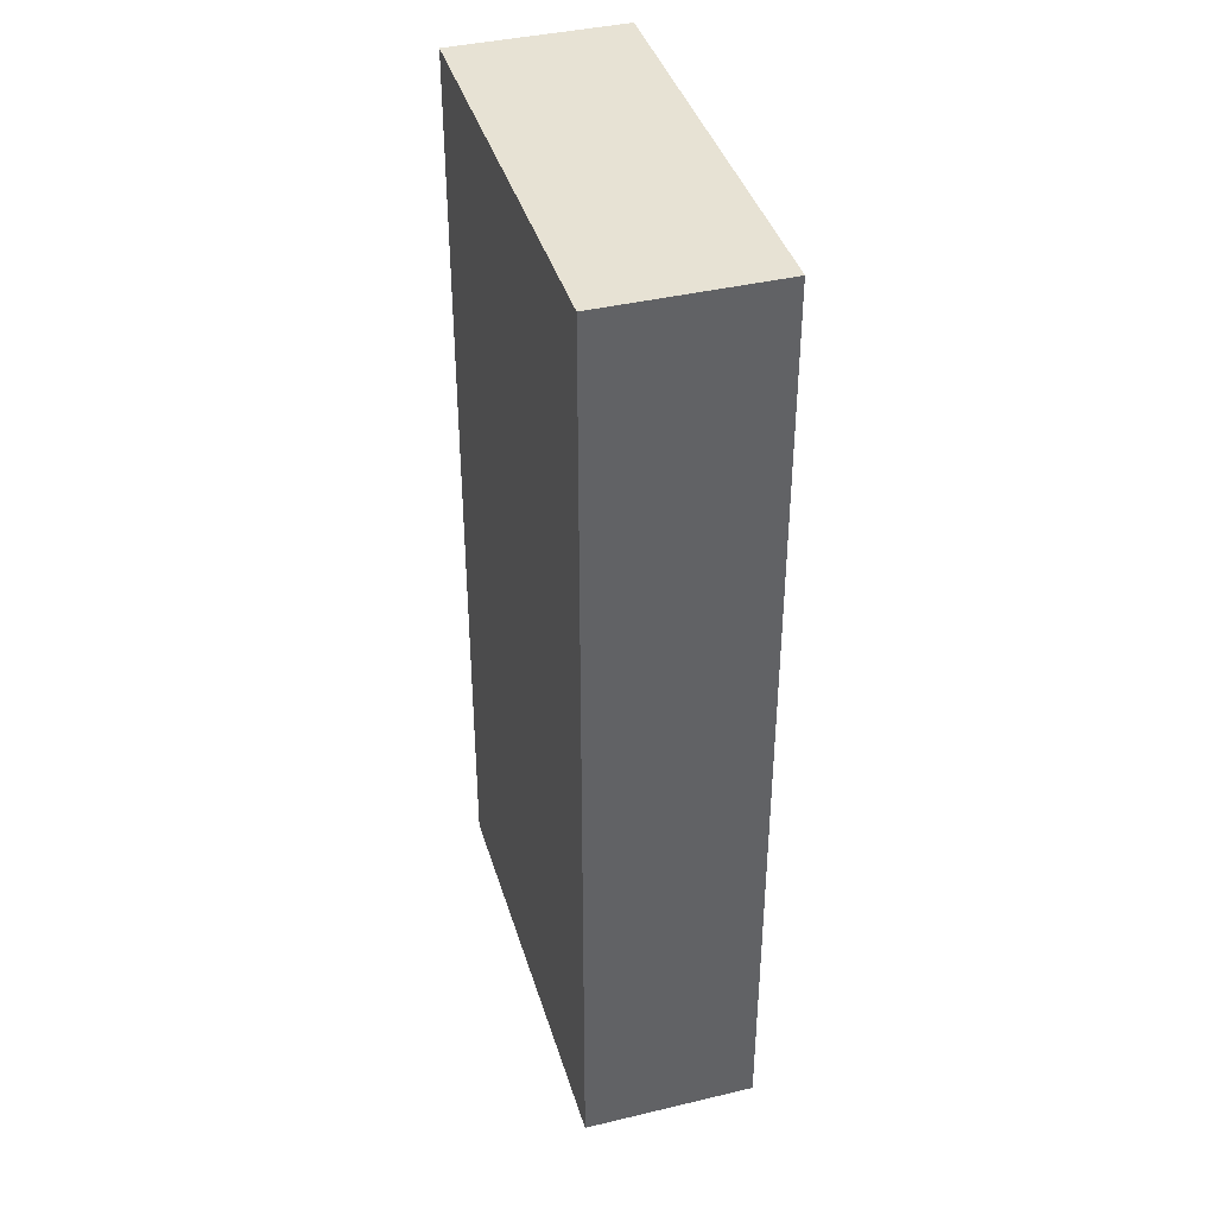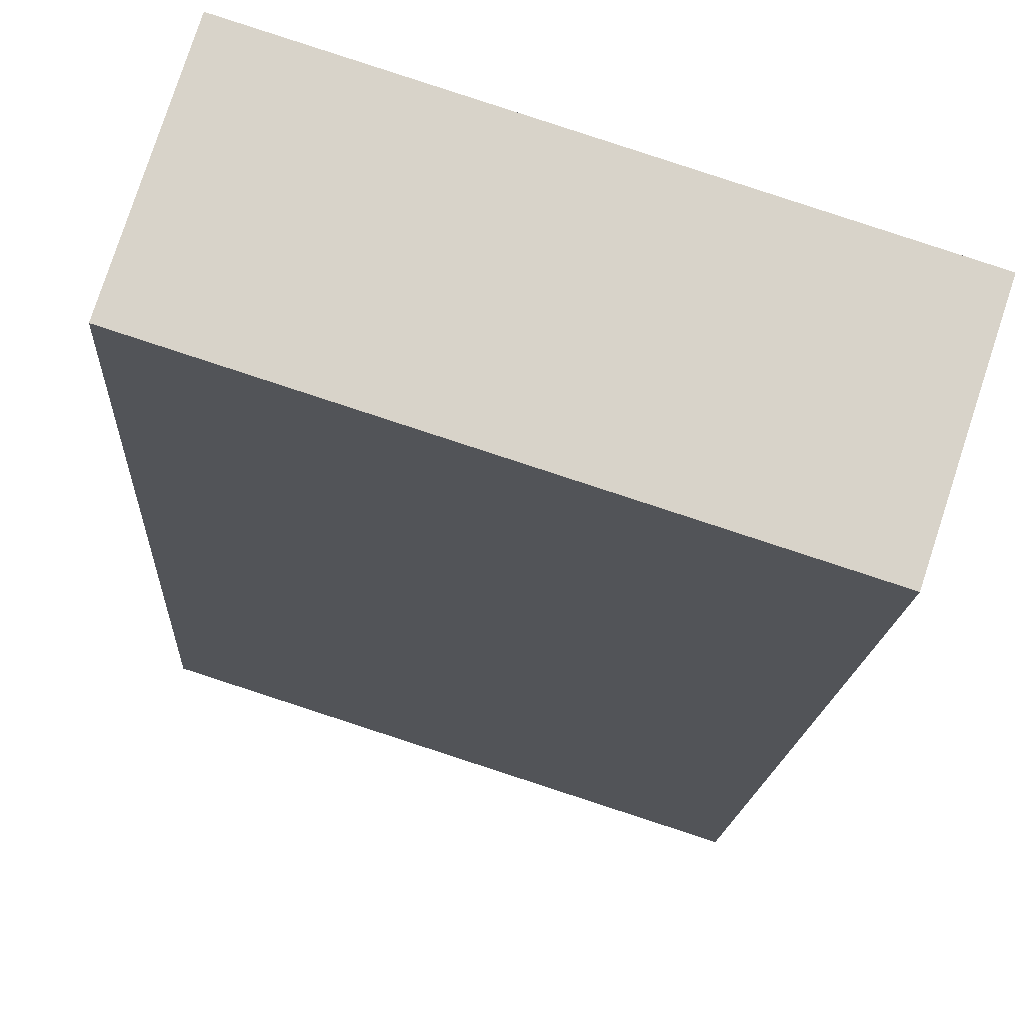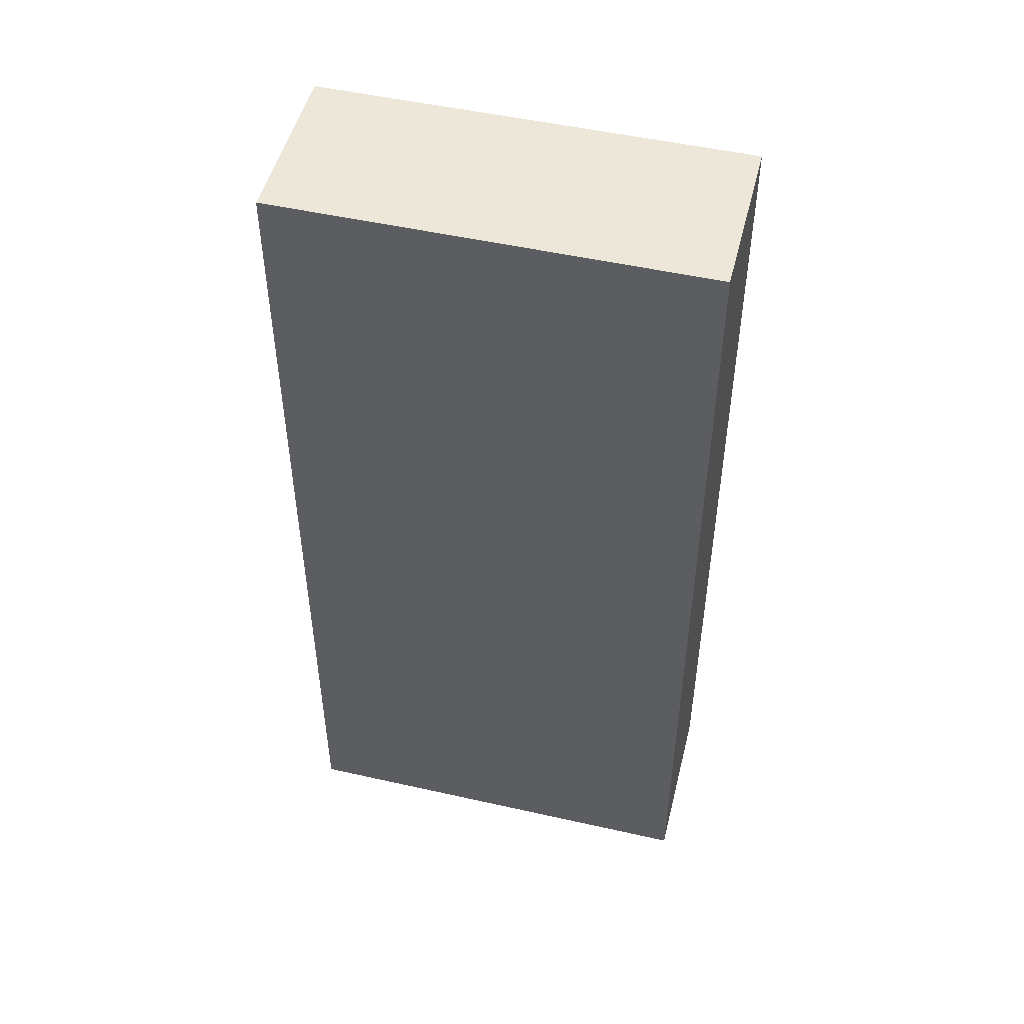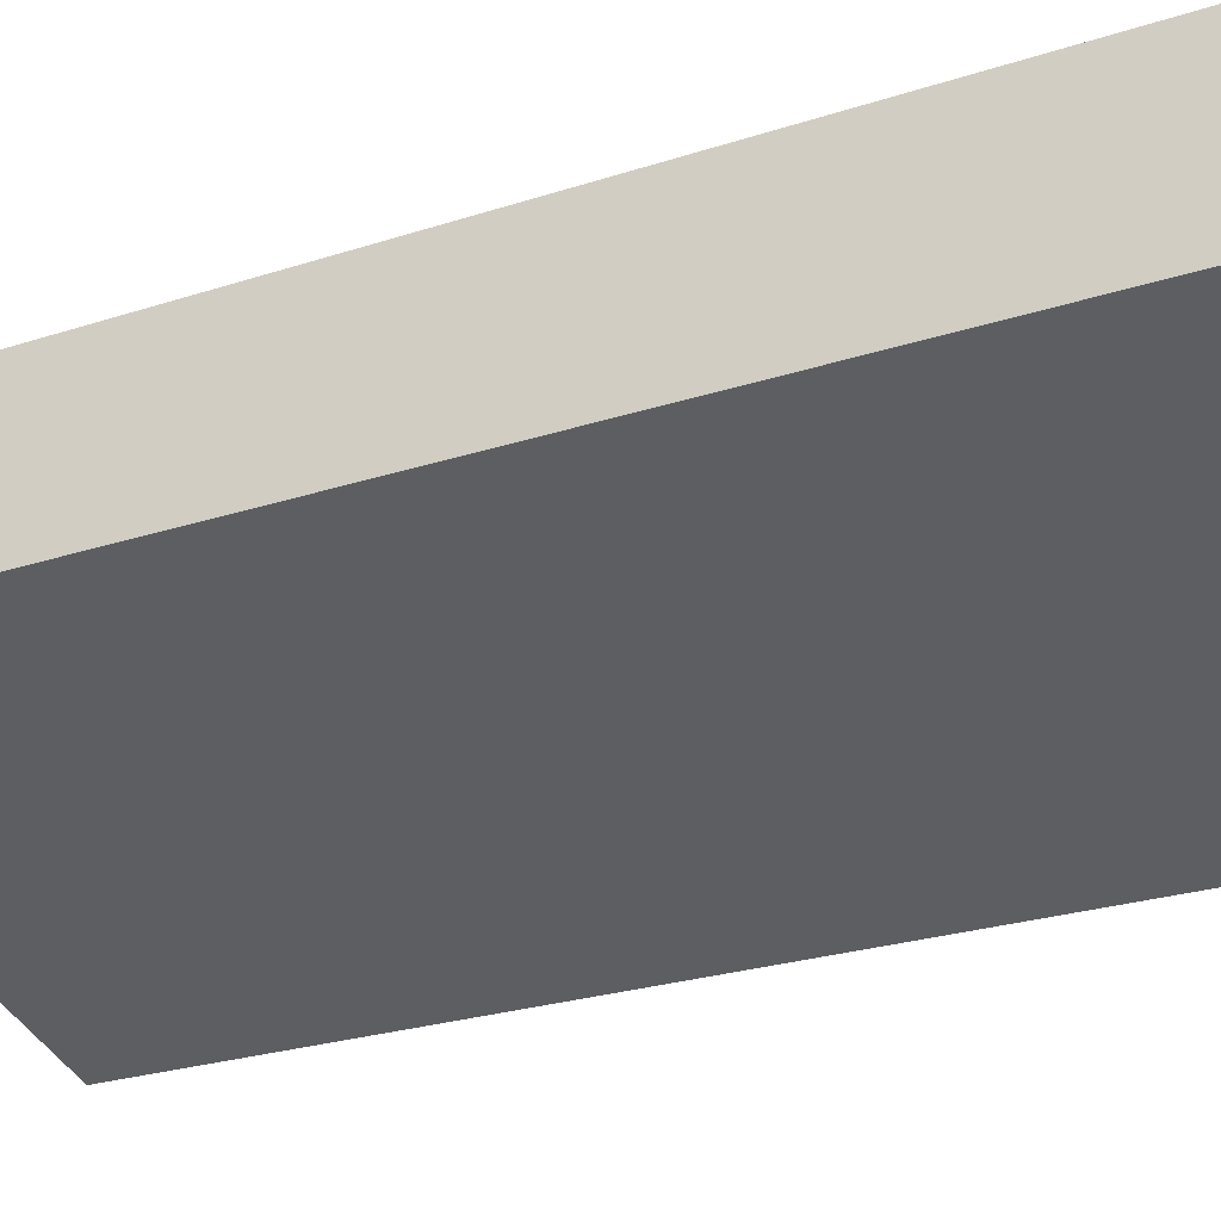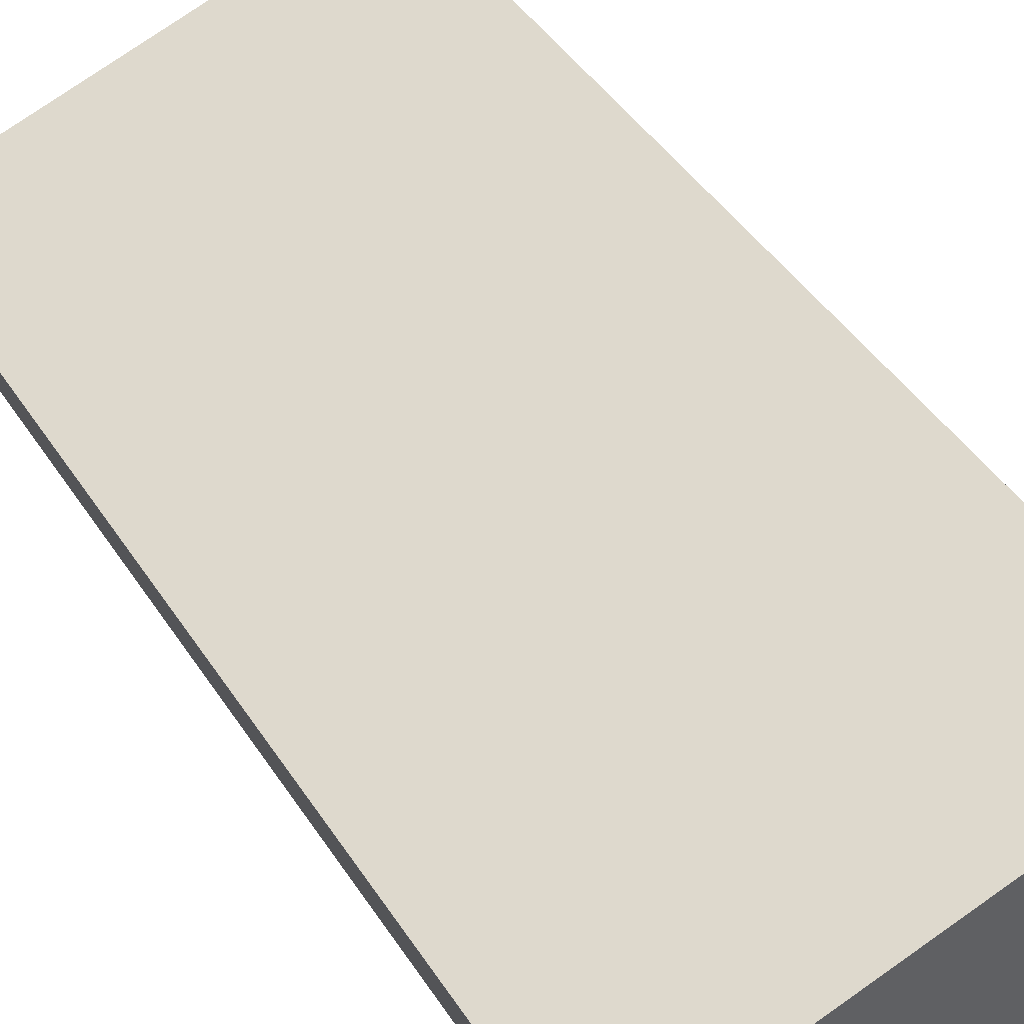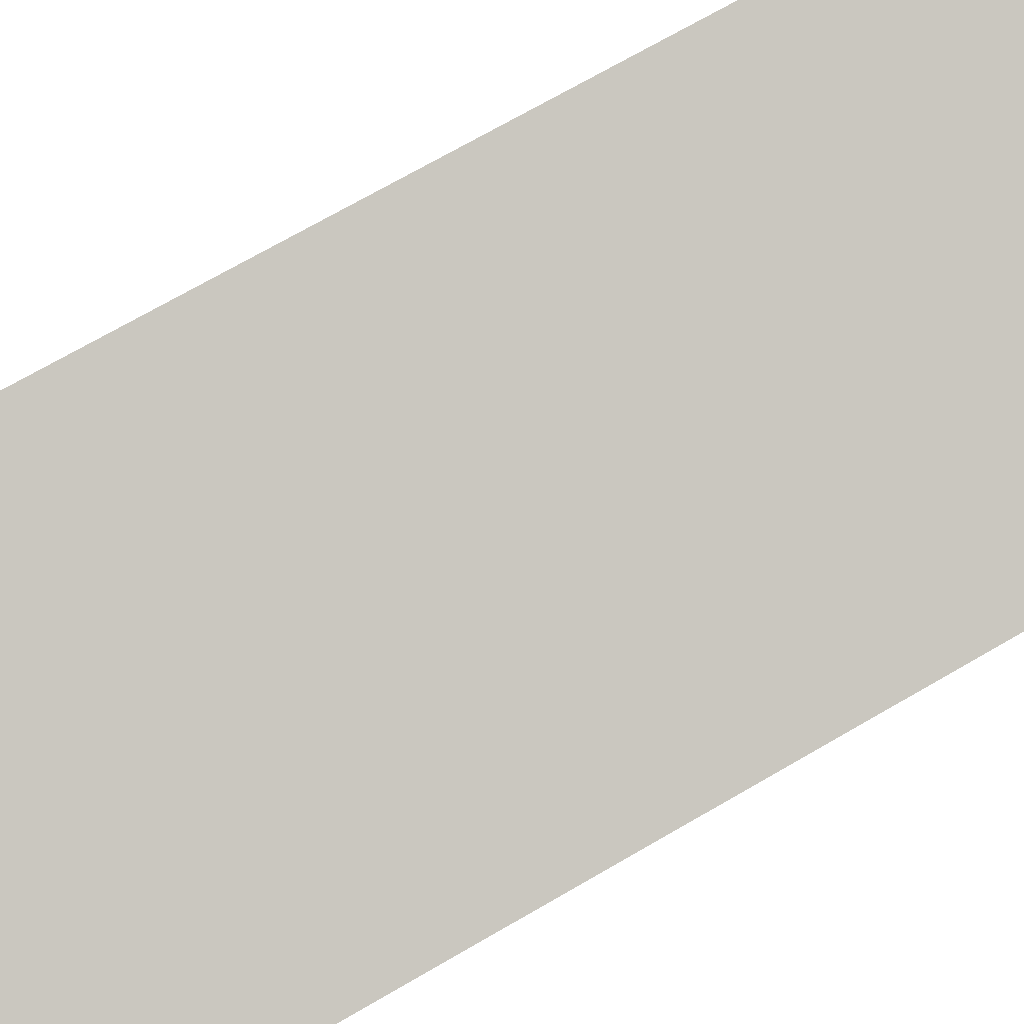
<metadata>
{"format":"obj","ext":"obj","renderer":"f3d","projection":"perspective","resolution":1024,"background":"white","views":[{"elev":40.0,"azim":91.5,"up":"+Y"},{"elev":-13.2,"azim":-2.7,"up":"+Z"},{"elev":49.9,"azim":-148.2,"up":"+Y"},{"elev":-23.3,"azim":-60.3,"up":"+Z"},{"elev":43.9,"azim":149.4,"up":"+Z"},{"elev":72.9,"azim":60.1,"up":"+Z"}]}
</metadata>
<code>
v  3.446 7.891 -1.108
v  0.447 7.891 1.386
v  3.893 7.891 0.276
v  0 7.891 4.832e-16
v  3.893 -1.69e-17 0.276
v  3.446 6.785e-17 -1.108
v  0 0 0
v  0.447 -8.487e-17 1.386
g defaultobject
f 1 2 3
f 2 1 4
f 5 1 3
f 1 5 6
f 6 4 1
f 4 6 7
f 7 2 4
f 2 7 8
f 8 3 2
f 3 8 5
f 8 6 5
f 6 8 7

</code>
